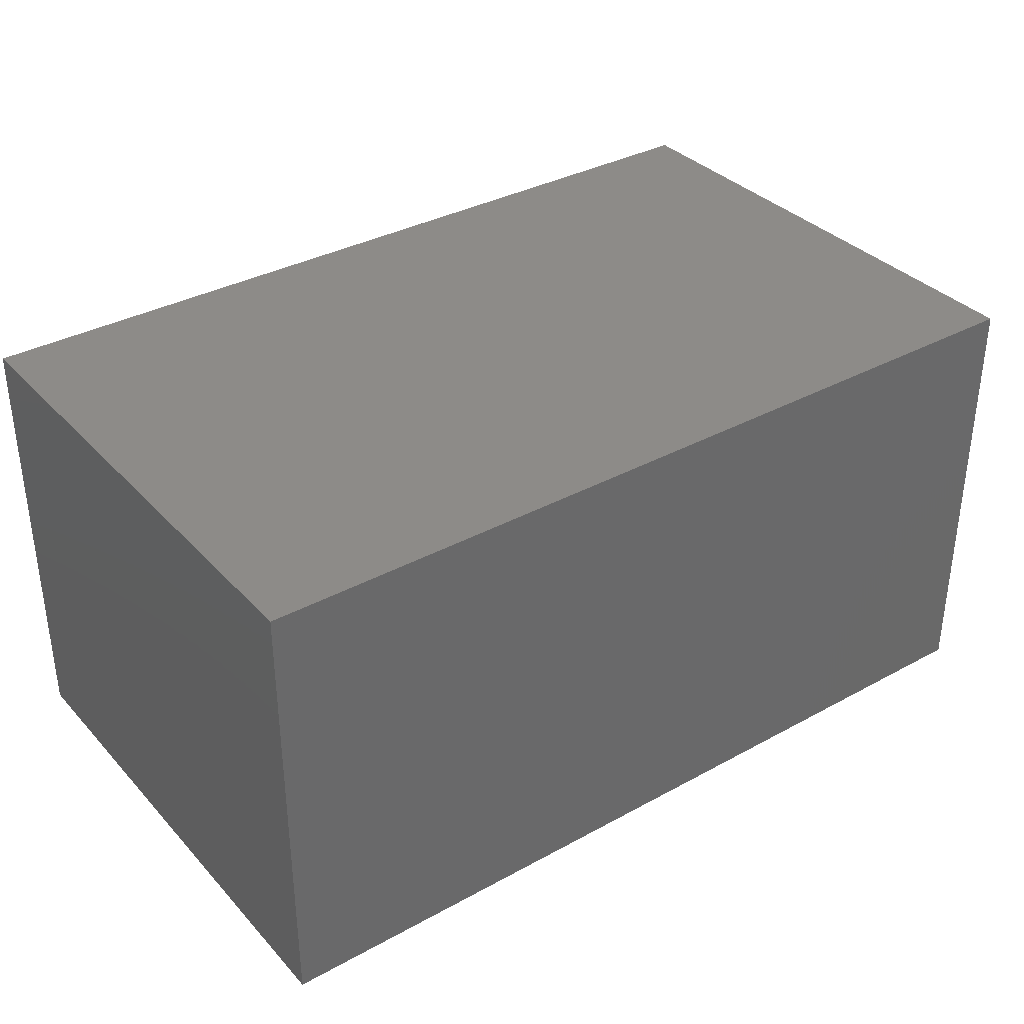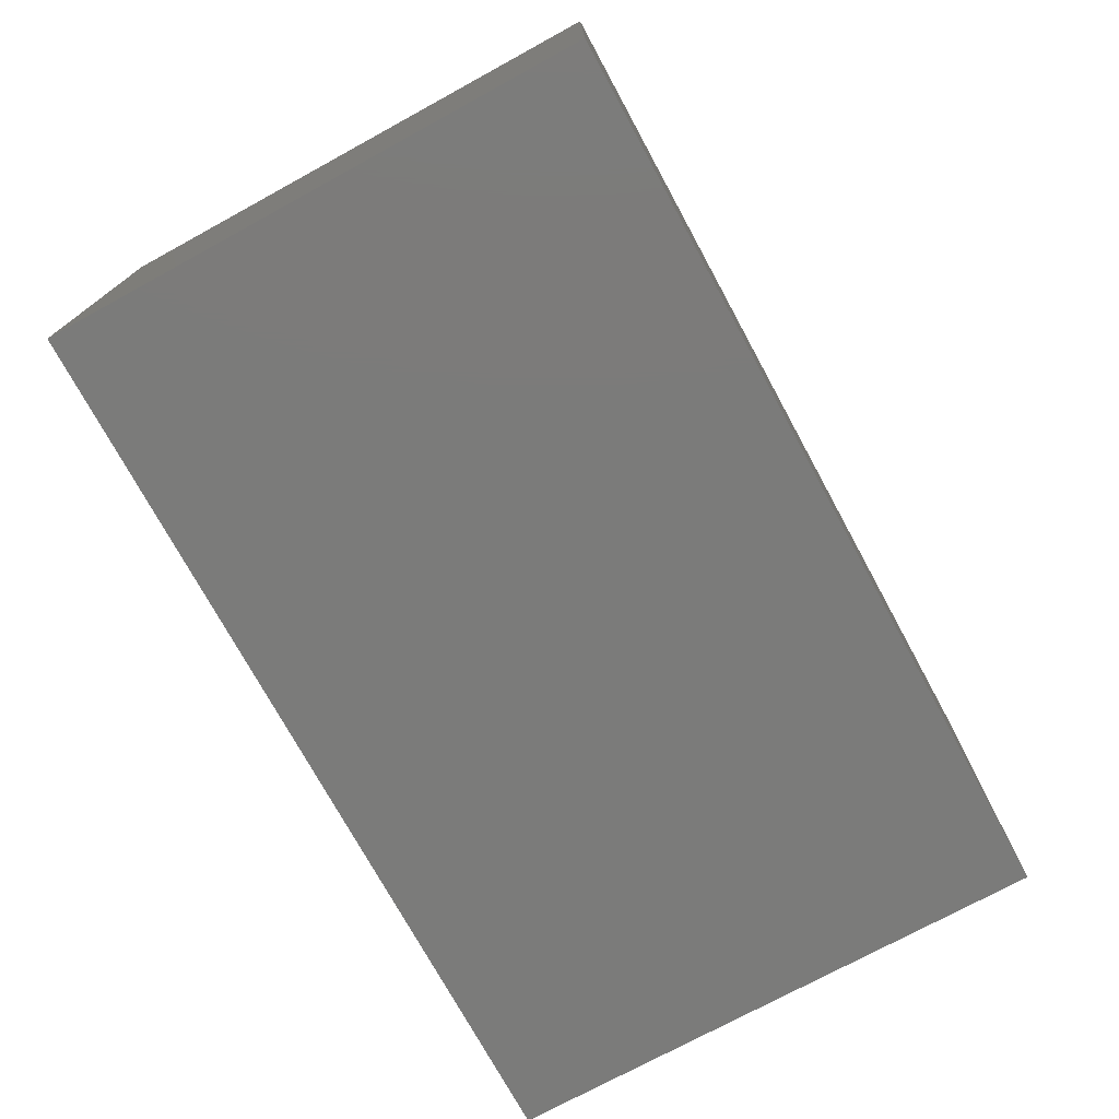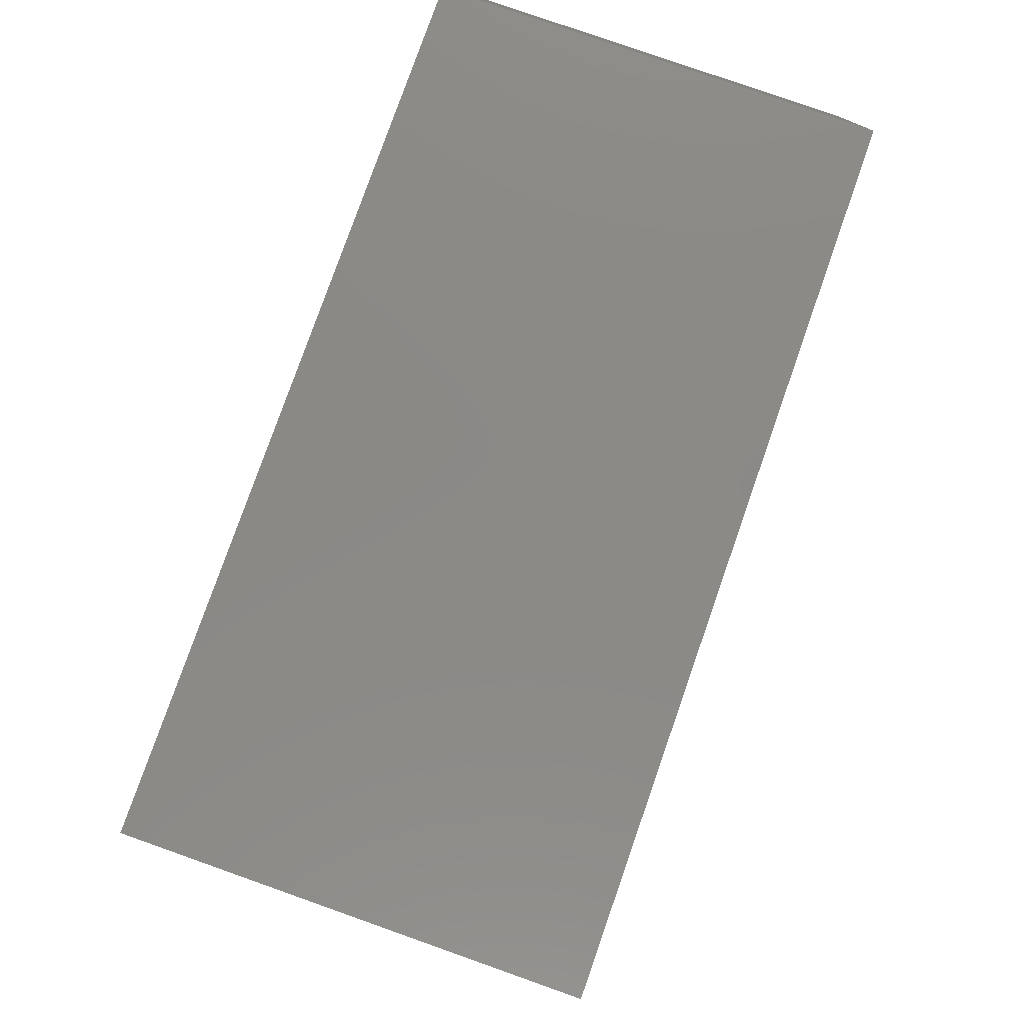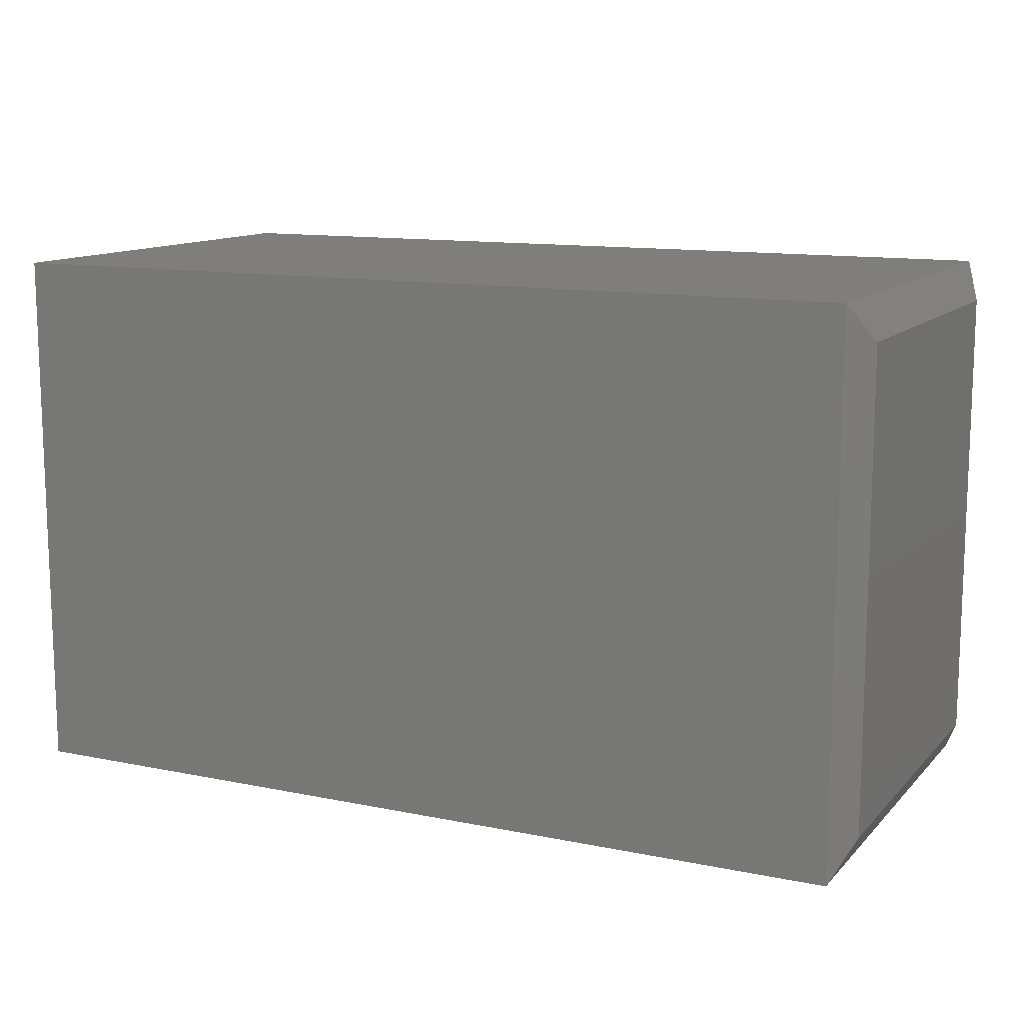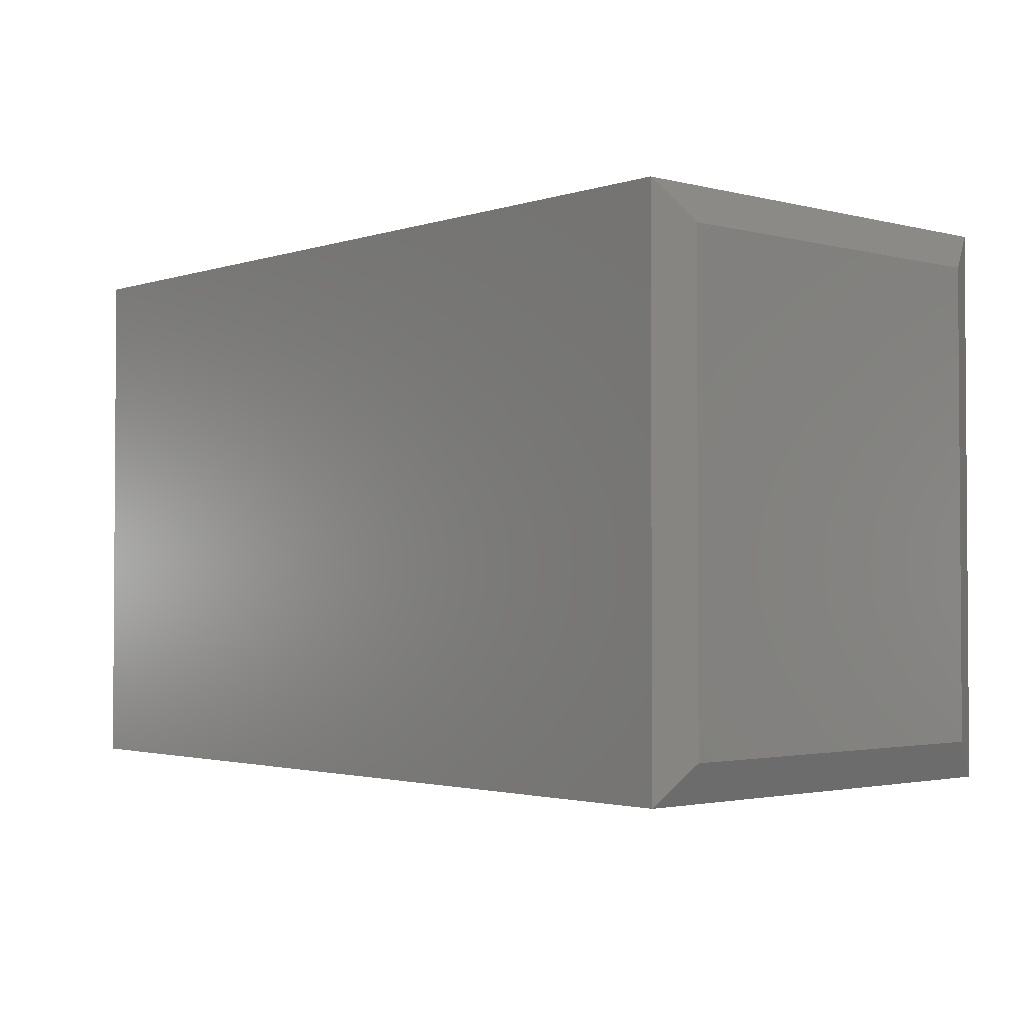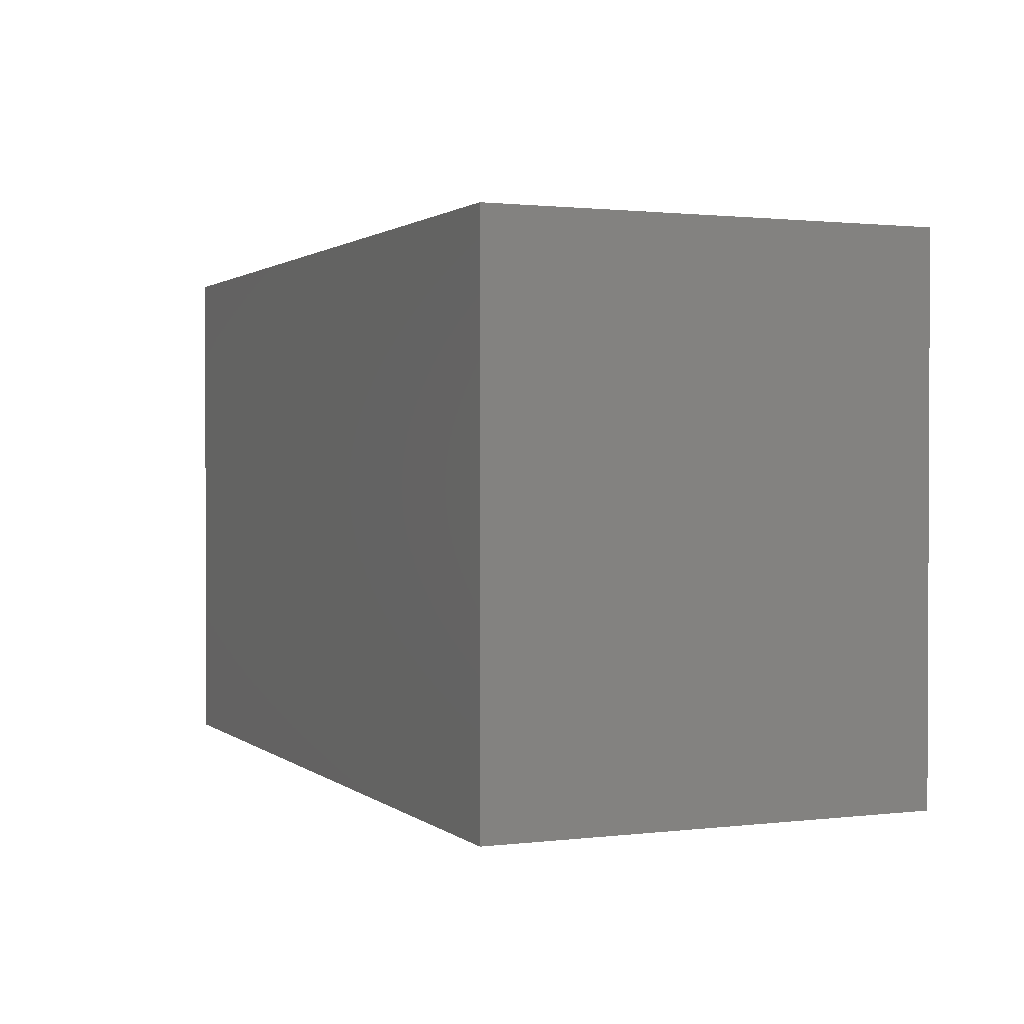
<metadata>
{"format":"stl","ext":"stl","renderer":"f3d","projection":"perspective","resolution":1024,"background":"white","views":[{"elev":35.0,"azim":-36.1,"up":"+Y"},{"elev":-74.3,"azim":-61.4,"up":"+Y"},{"elev":79.8,"azim":-70.6,"up":"+Z"},{"elev":12.2,"azim":25.8,"up":"+Z"},{"elev":-2.2,"azim":48.3,"up":"+Z"},{"elev":1.3,"azim":-113.5,"up":"+Z"}]}
</metadata>
<code>
# stl→obj: 12 verts, 20 faces
v -0.75 -0.375 0
v -0.01562 -0.375 1.054e-17
v -0.75 -0.375 0.45
v -0.01562 -0.375 0.45
v -0.75 0 0
v -0.75 3.059e-33 0.45
v -0.01562 1.093e-16 -4.497e-17
v -0.01562 8.153e-17 0.45
v 4.008e-17 -0.3438 0.03125
v 5.383e-18 -0.03125 0.03125
v 6.38e-17 -0.3438 0.4188
v 2.911e-17 -0.03125 0.4188
f 1 2 3
f 3 2 4
f 5 6 7
f 7 6 8
f 4 8 3
f 3 8 6
f 9 10 11
f 11 10 12
f 1 5 2
f 2 5 7
f 2 7 9
f 9 7 10
f 8 12 7
f 7 12 10
f 8 4 12
f 12 4 11
f 4 2 11
f 11 2 9
f 3 6 1
f 1 6 5

</code>
